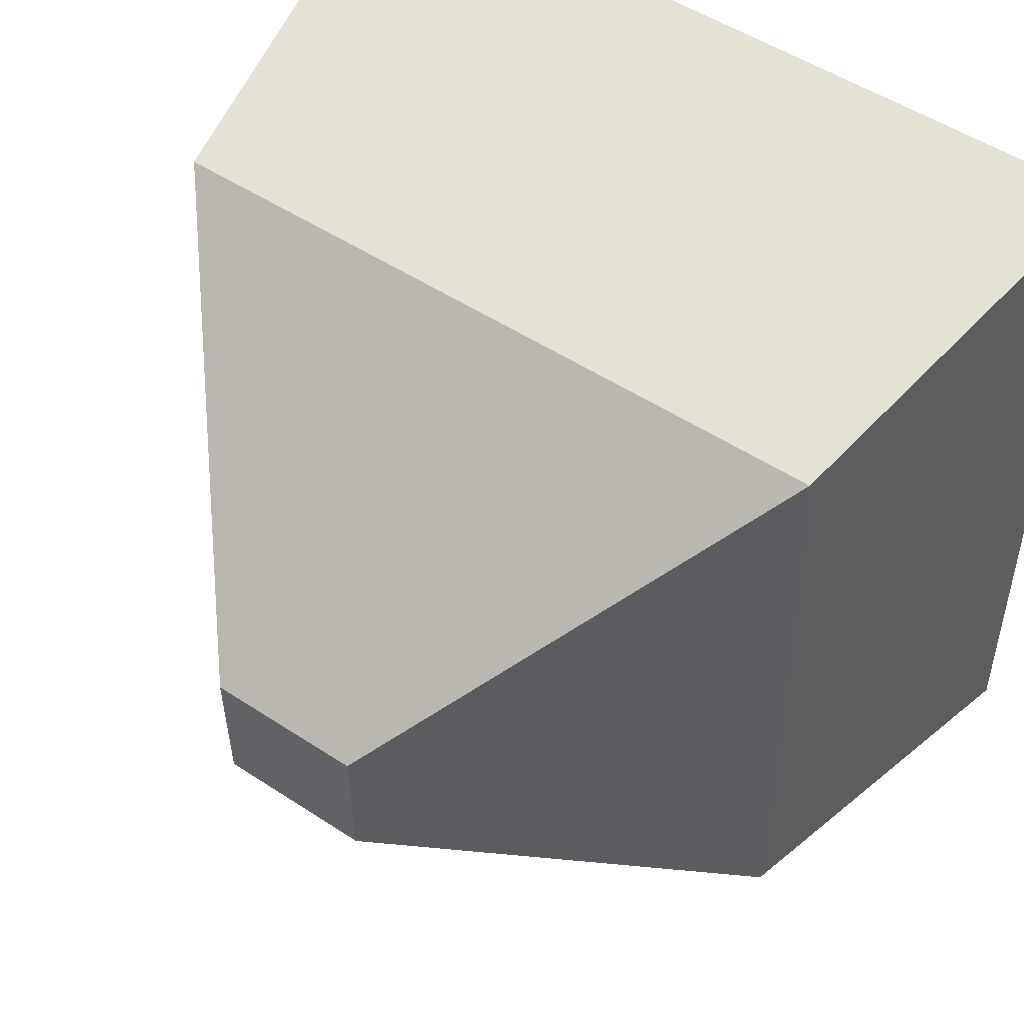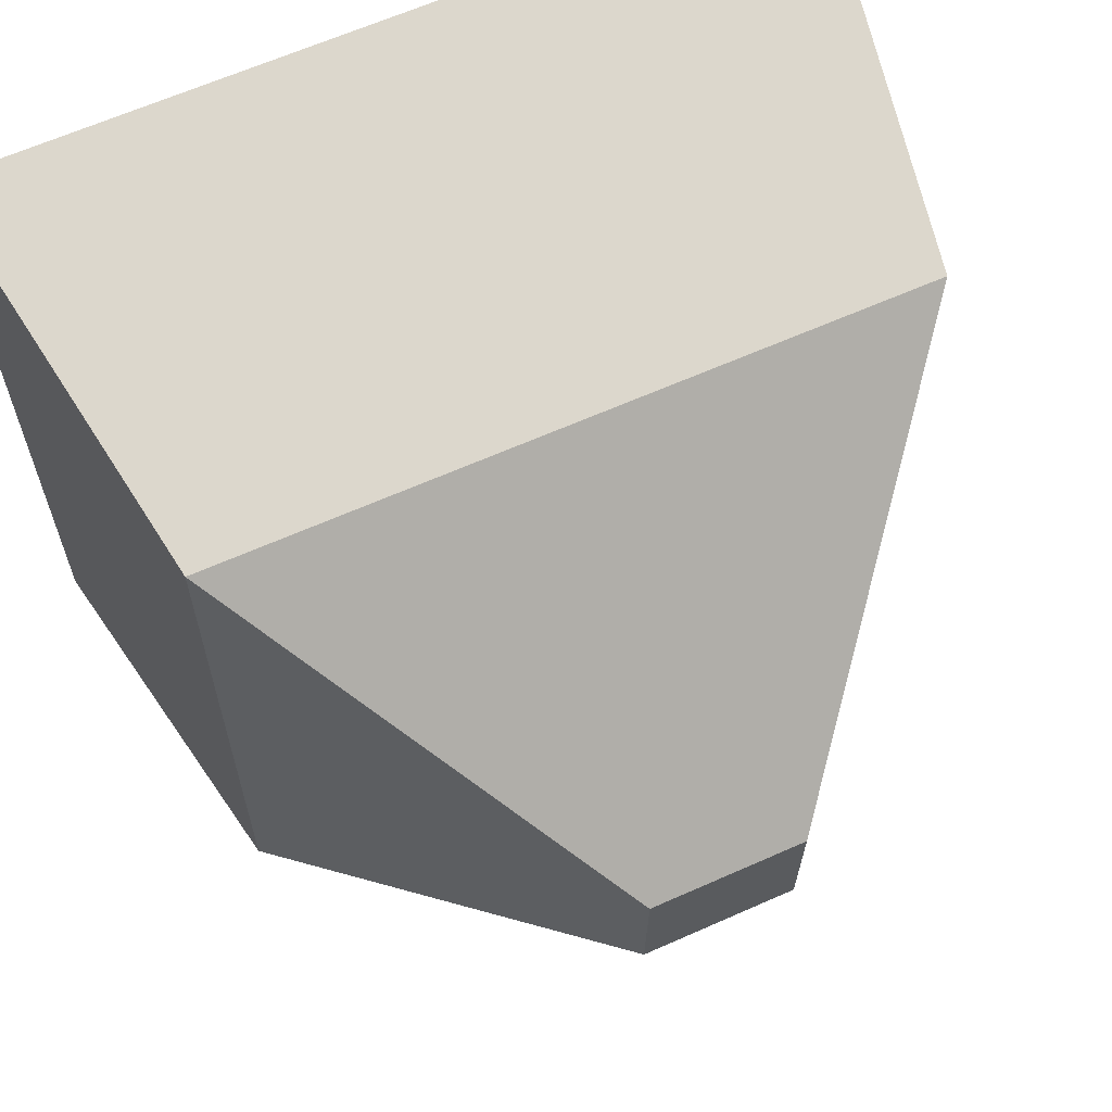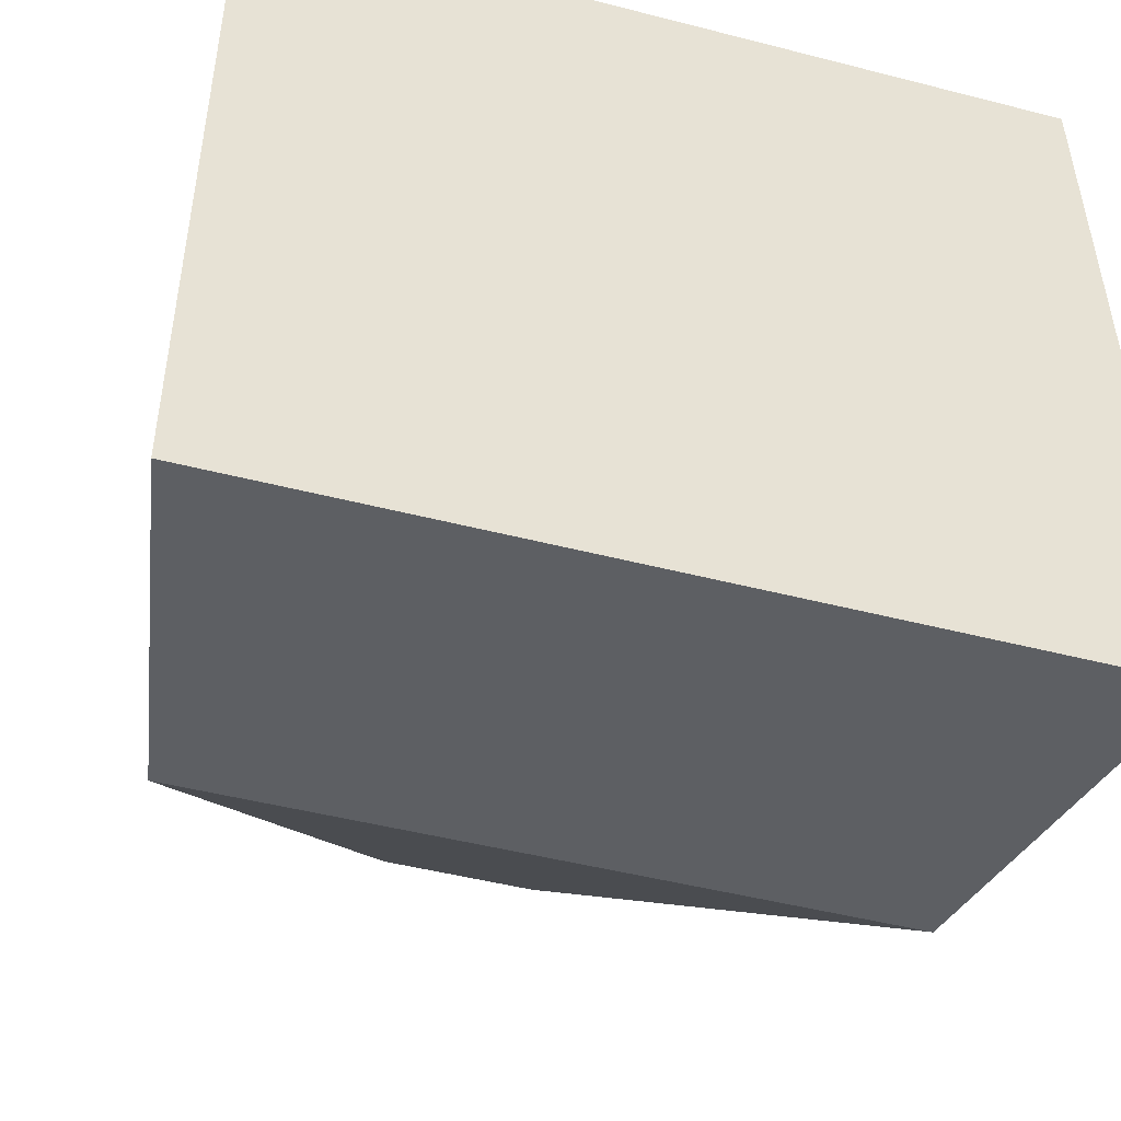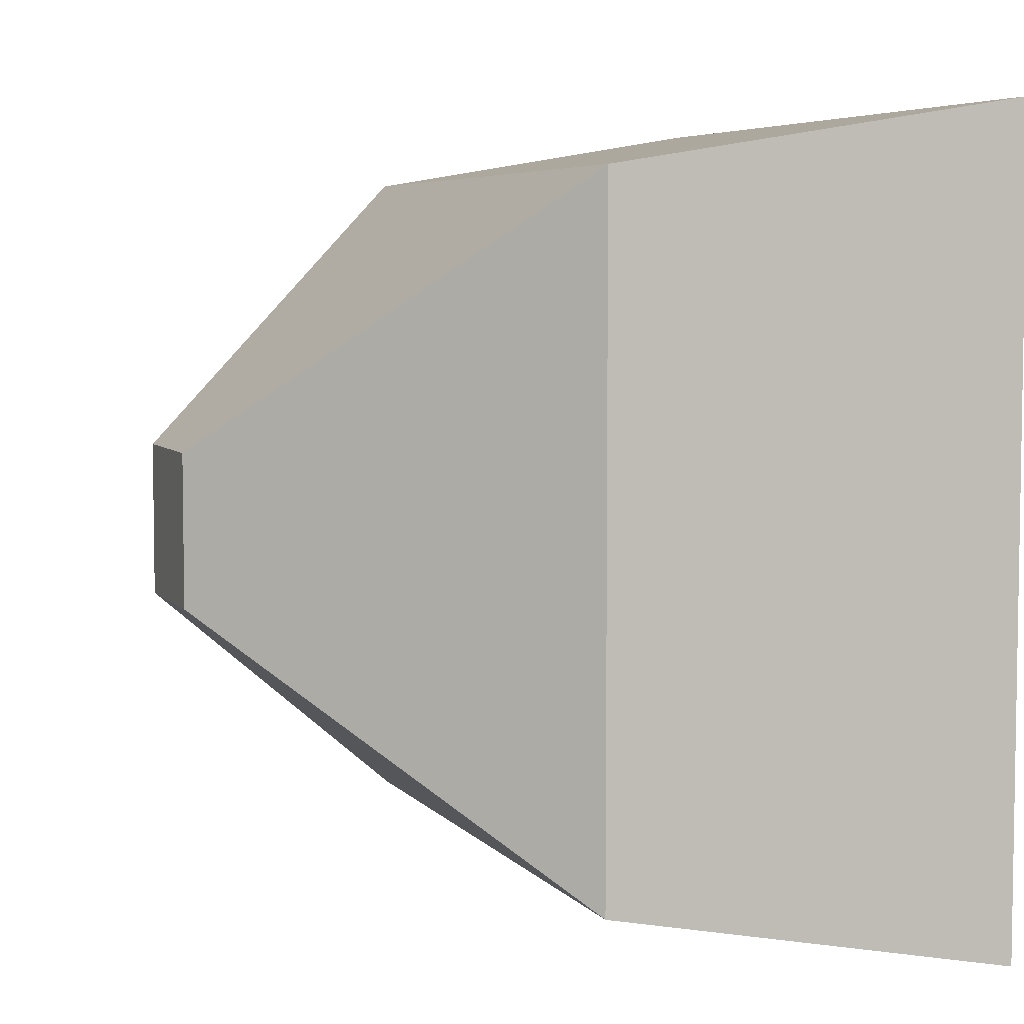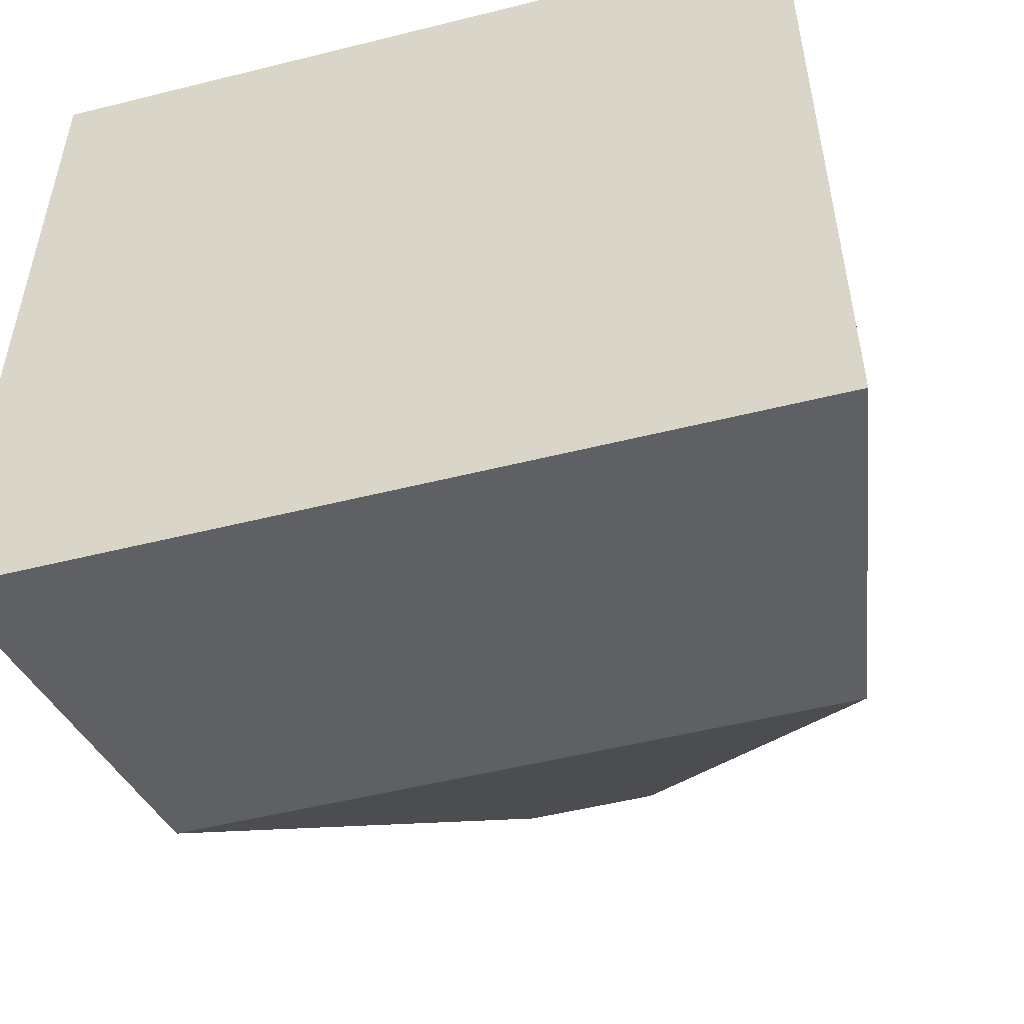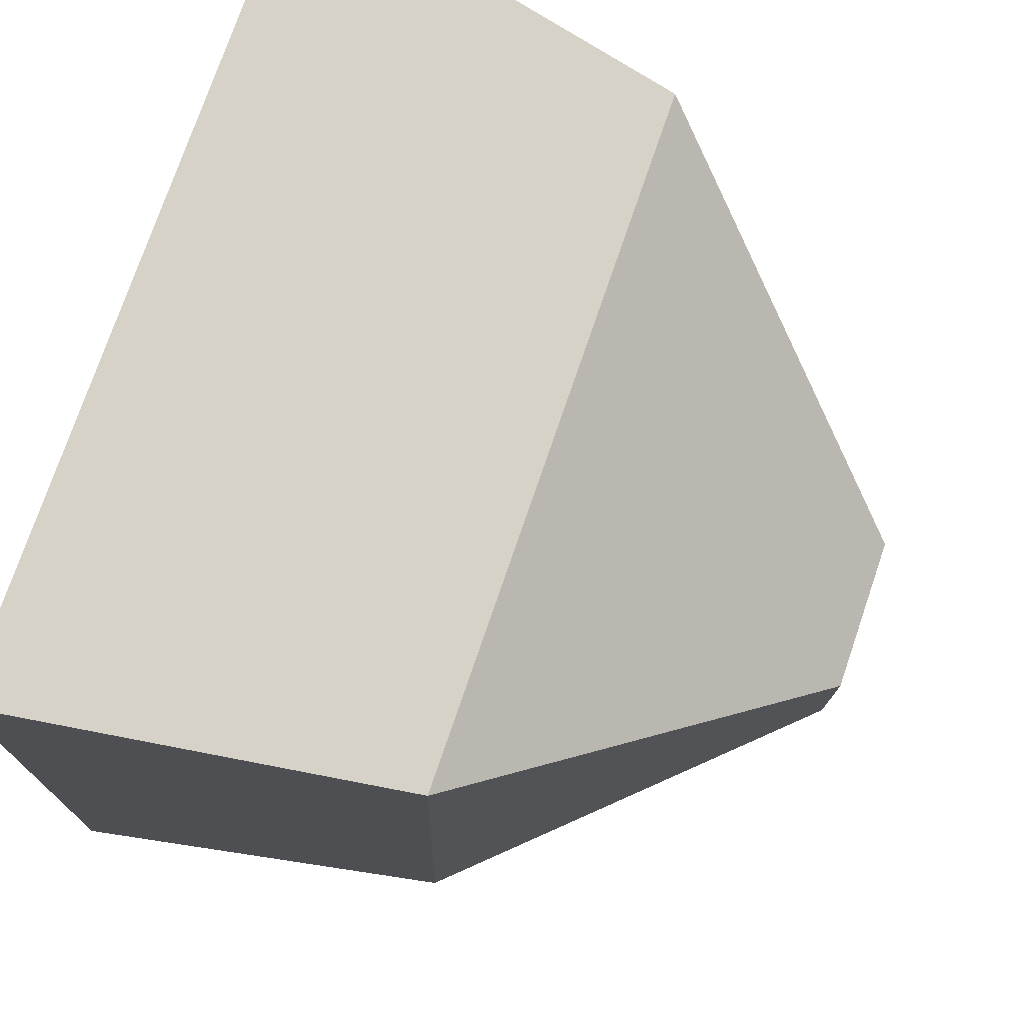
<metadata>
{"format":"obj","ext":"obj","renderer":"f3d","projection":"perspective","resolution":1024,"background":"white","views":[{"elev":51.2,"azim":-54.4,"up":"+Y"},{"elev":63.9,"azim":-114.2,"up":"+Y"},{"elev":-47.5,"azim":73.8,"up":"+Y"},{"elev":5.5,"azim":-19.0,"up":"+Z"},{"elev":-52.0,"azim":106.3,"up":"+Z"},{"elev":75.1,"azim":-161.1,"up":"+Y"}]}
</metadata>
<code>
o Cube.002
v 0.06769 0.297 -0.2775
v 0.0787 -0.2316 0.2647
v 0.0787 -0.2316 -0.2775
v -0.4026 -0.02144 -0.05643
v -0.4045 0.06701 0.04355
v -0.4045 0.06701 -0.05643
v -0.1903 0.2494 -0.2345
v 0.06769 0.297 0.2647
v -0.181 -0.1947 -0.2345
v -0.181 -0.1947 0.2216
v -0.1903 0.2494 0.2216
v -0.4026 -0.02144 0.04355
f 1 2 3
f 4 5 6
f 7 8 1
f 9 1 3
f 10 3 2
f 5 7 6
f 5 10 11
f 4 7 9
f 4 10 12
f 11 2 8
f 1 8 2
f 4 12 5
f 7 11 8
f 9 7 1
f 10 9 3
f 5 11 7
f 5 12 10
f 4 6 7
f 4 9 10
f 11 10 2

</code>
